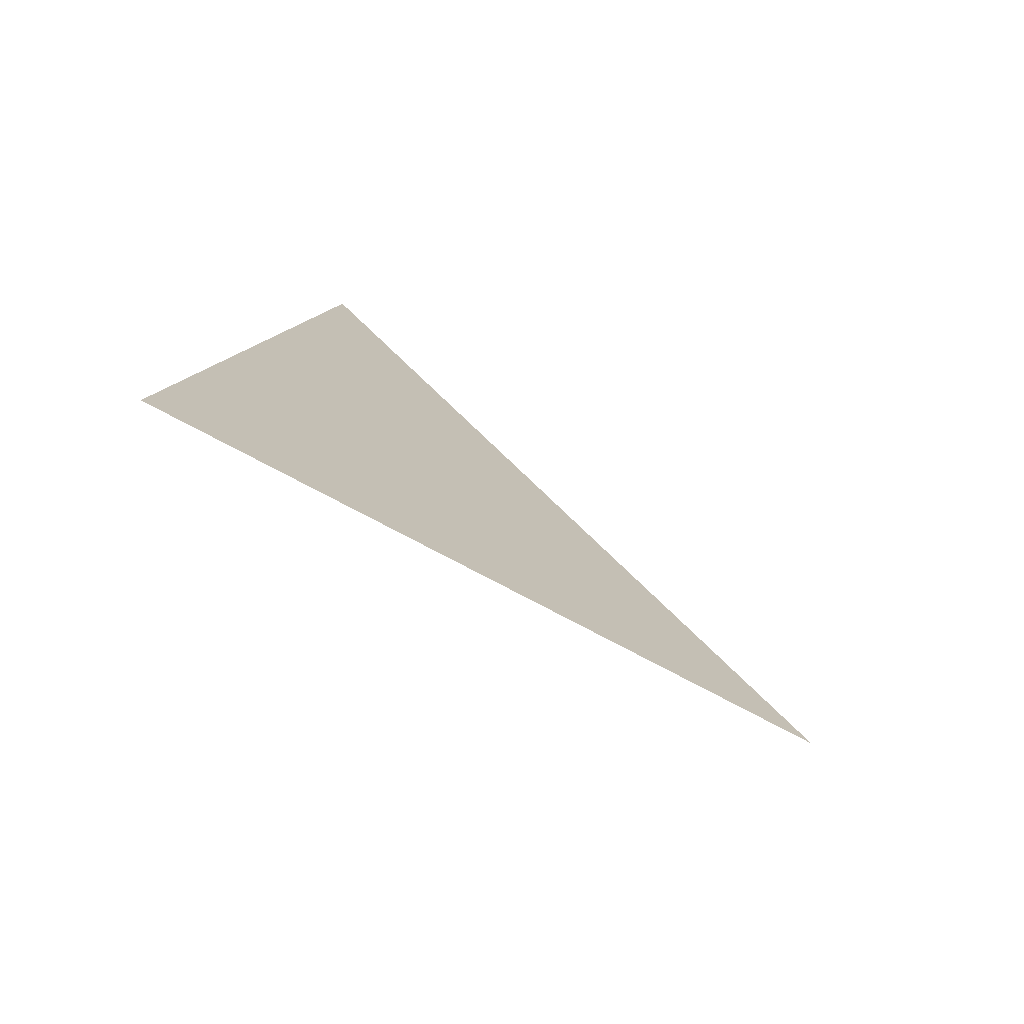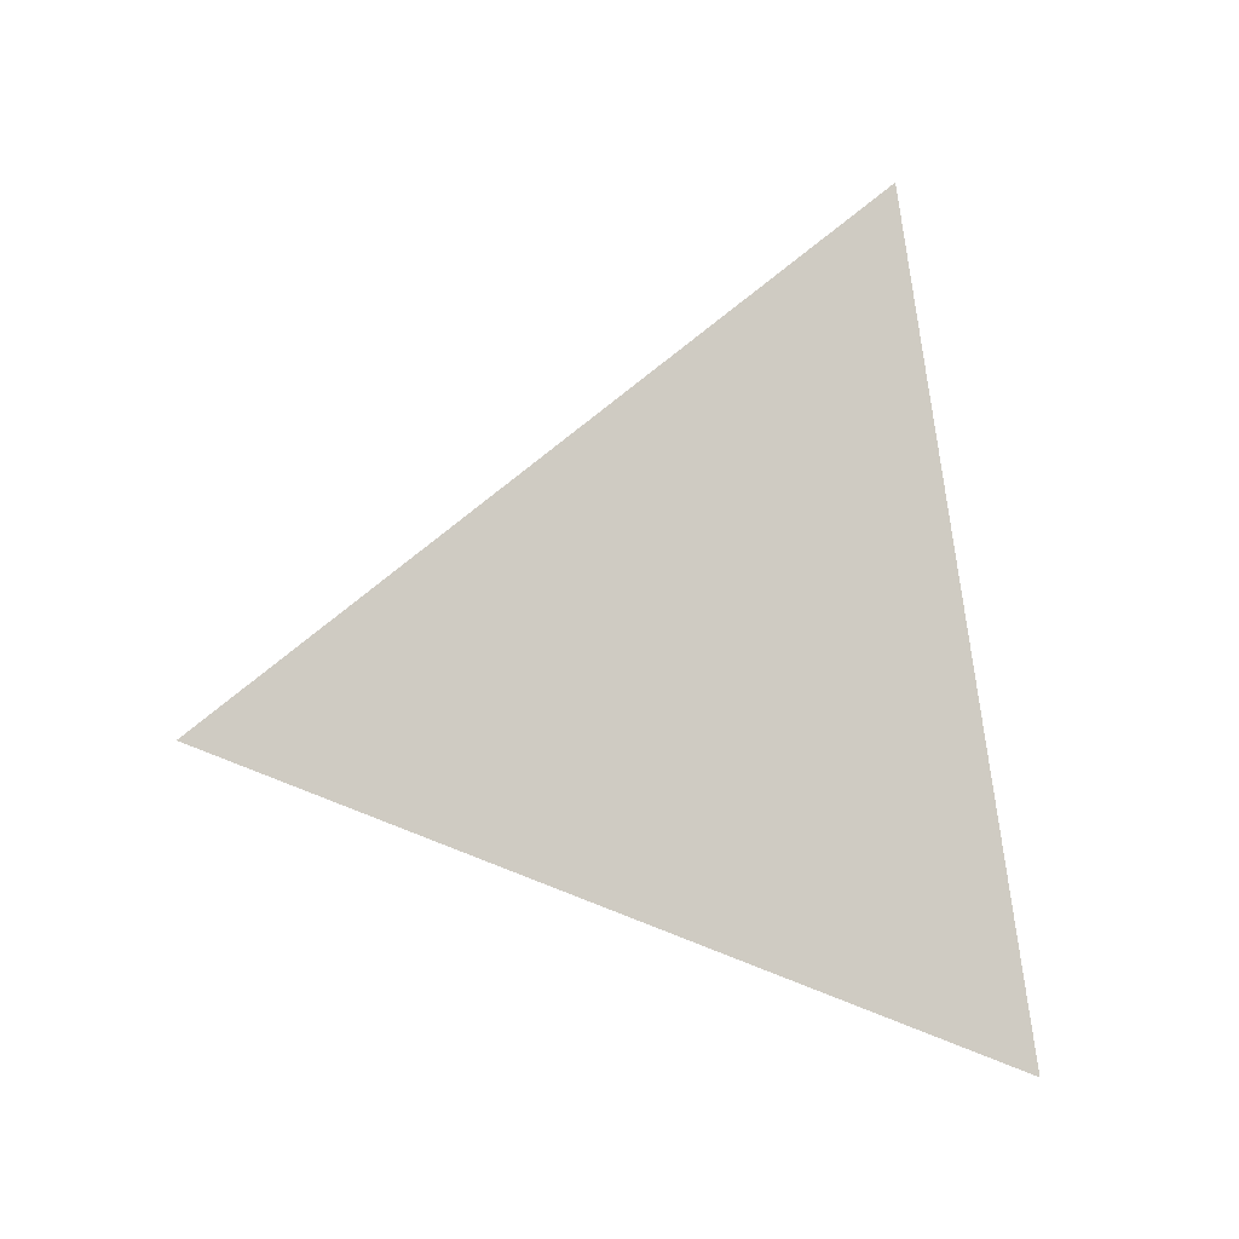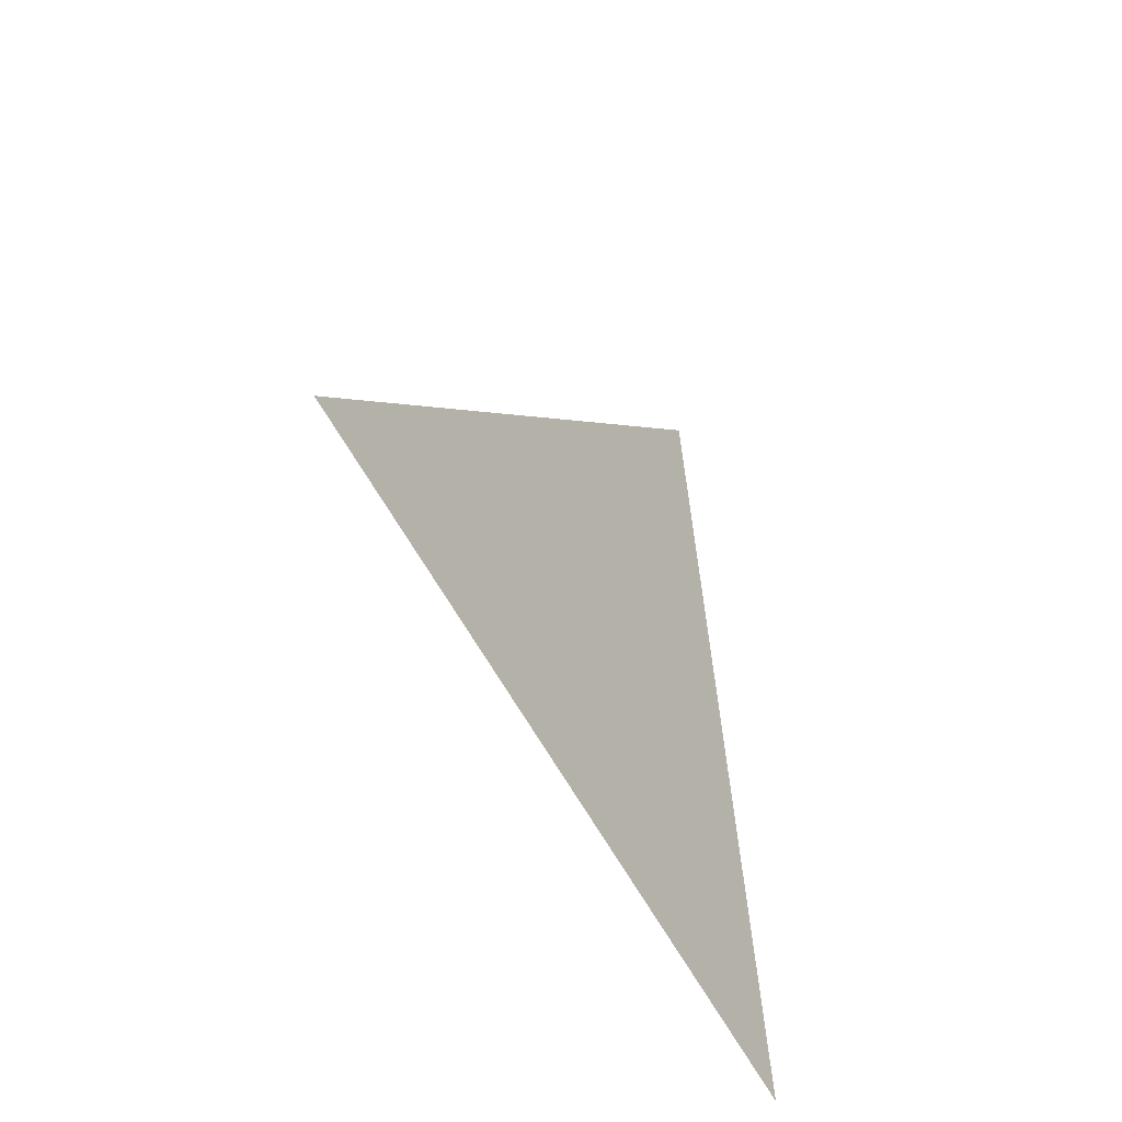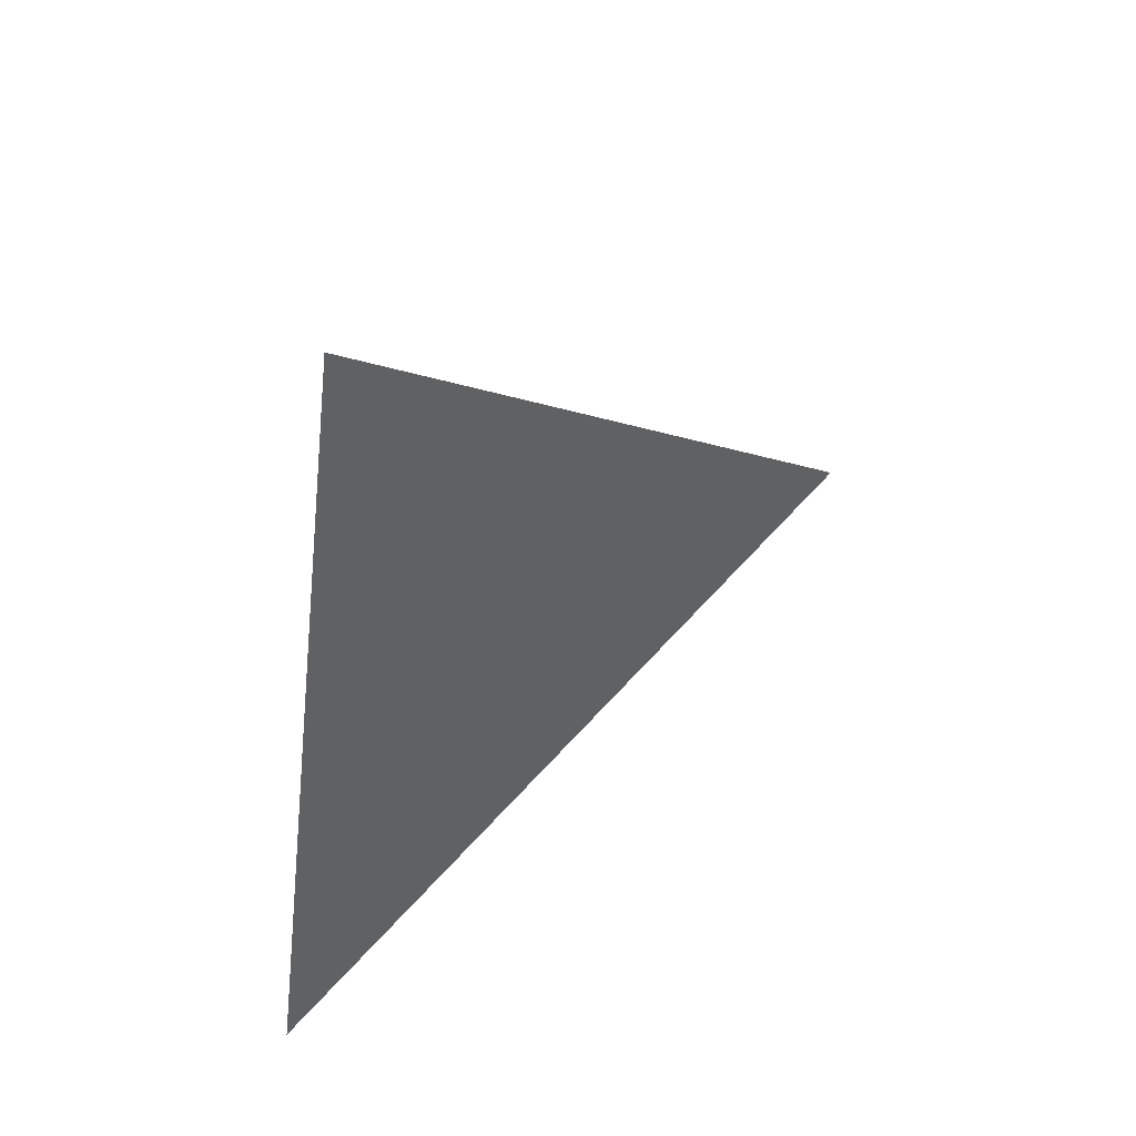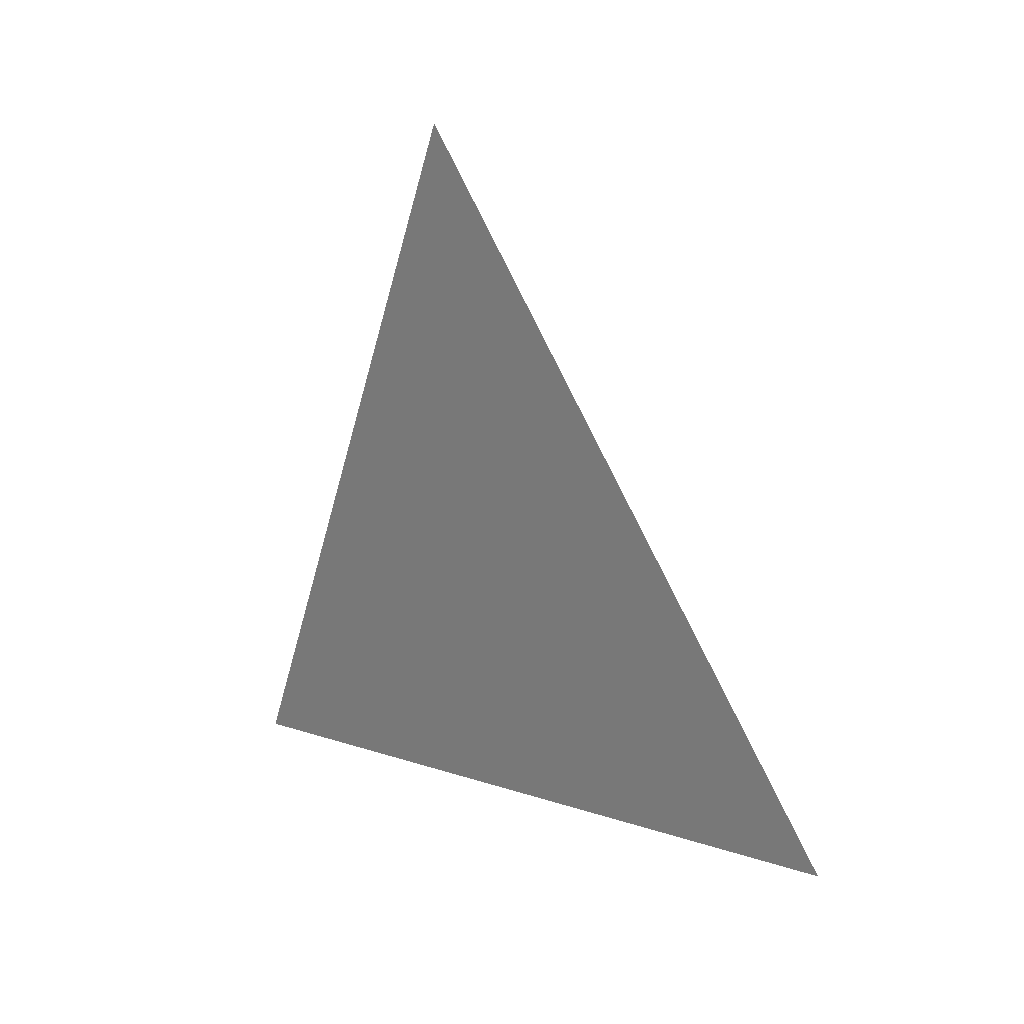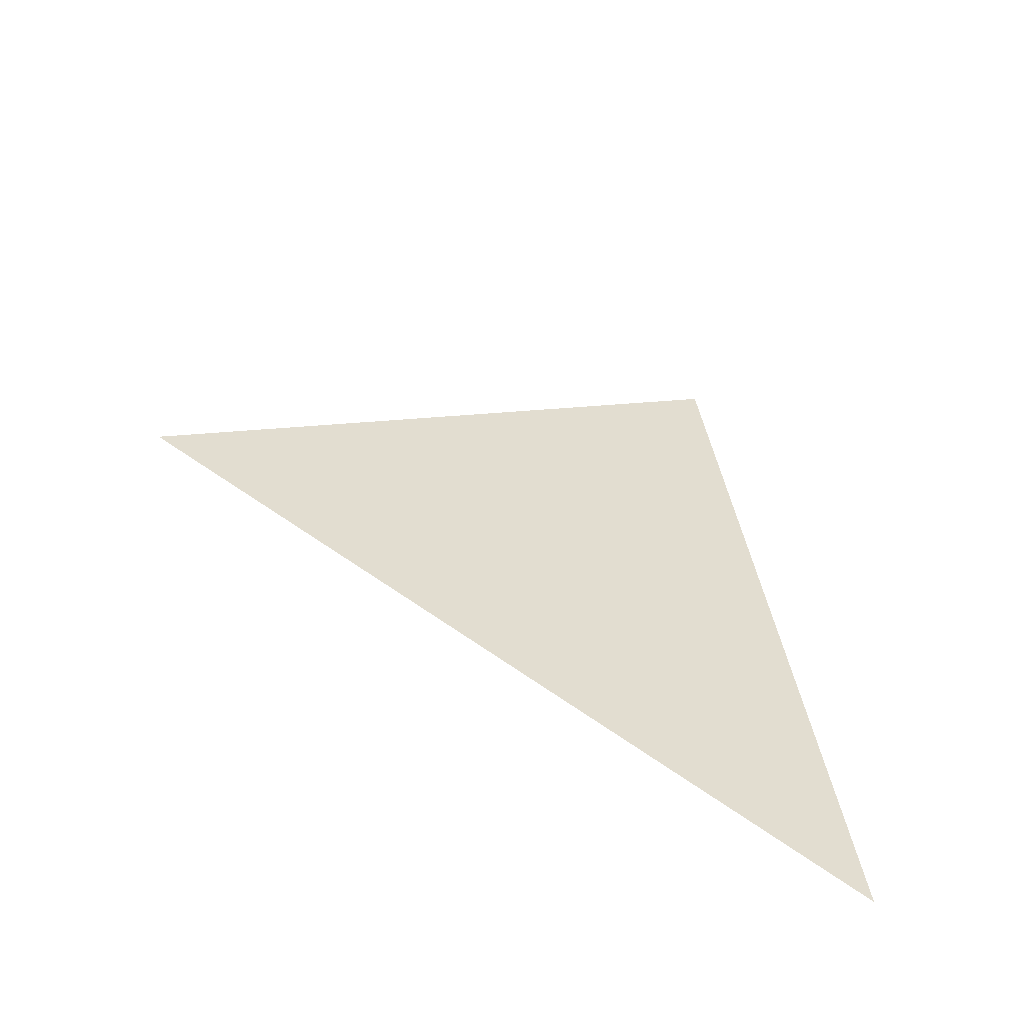
<metadata>
{"format":"obj","ext":"obj","renderer":"f3d","projection":"perspective","resolution":1024,"background":"white","views":[{"elev":-73.3,"azim":54.9,"up":"+Z"},{"elev":-5.0,"azim":-100.4,"up":"+Z"},{"elev":-42.5,"azim":-147.5,"up":"+Z"},{"elev":44.5,"azim":47.7,"up":"+Z"},{"elev":20.7,"azim":-45.0,"up":"+Y"},{"elev":-54.7,"azim":-115.9,"up":"+Z"}]}
</metadata>
<code>
v 1.314 -3.152 1.015
v 1.314 -3.138 1.101
v 1.314 -3.071 1.047
g group_202910264_2822616187552
f 1 2 3

</code>
